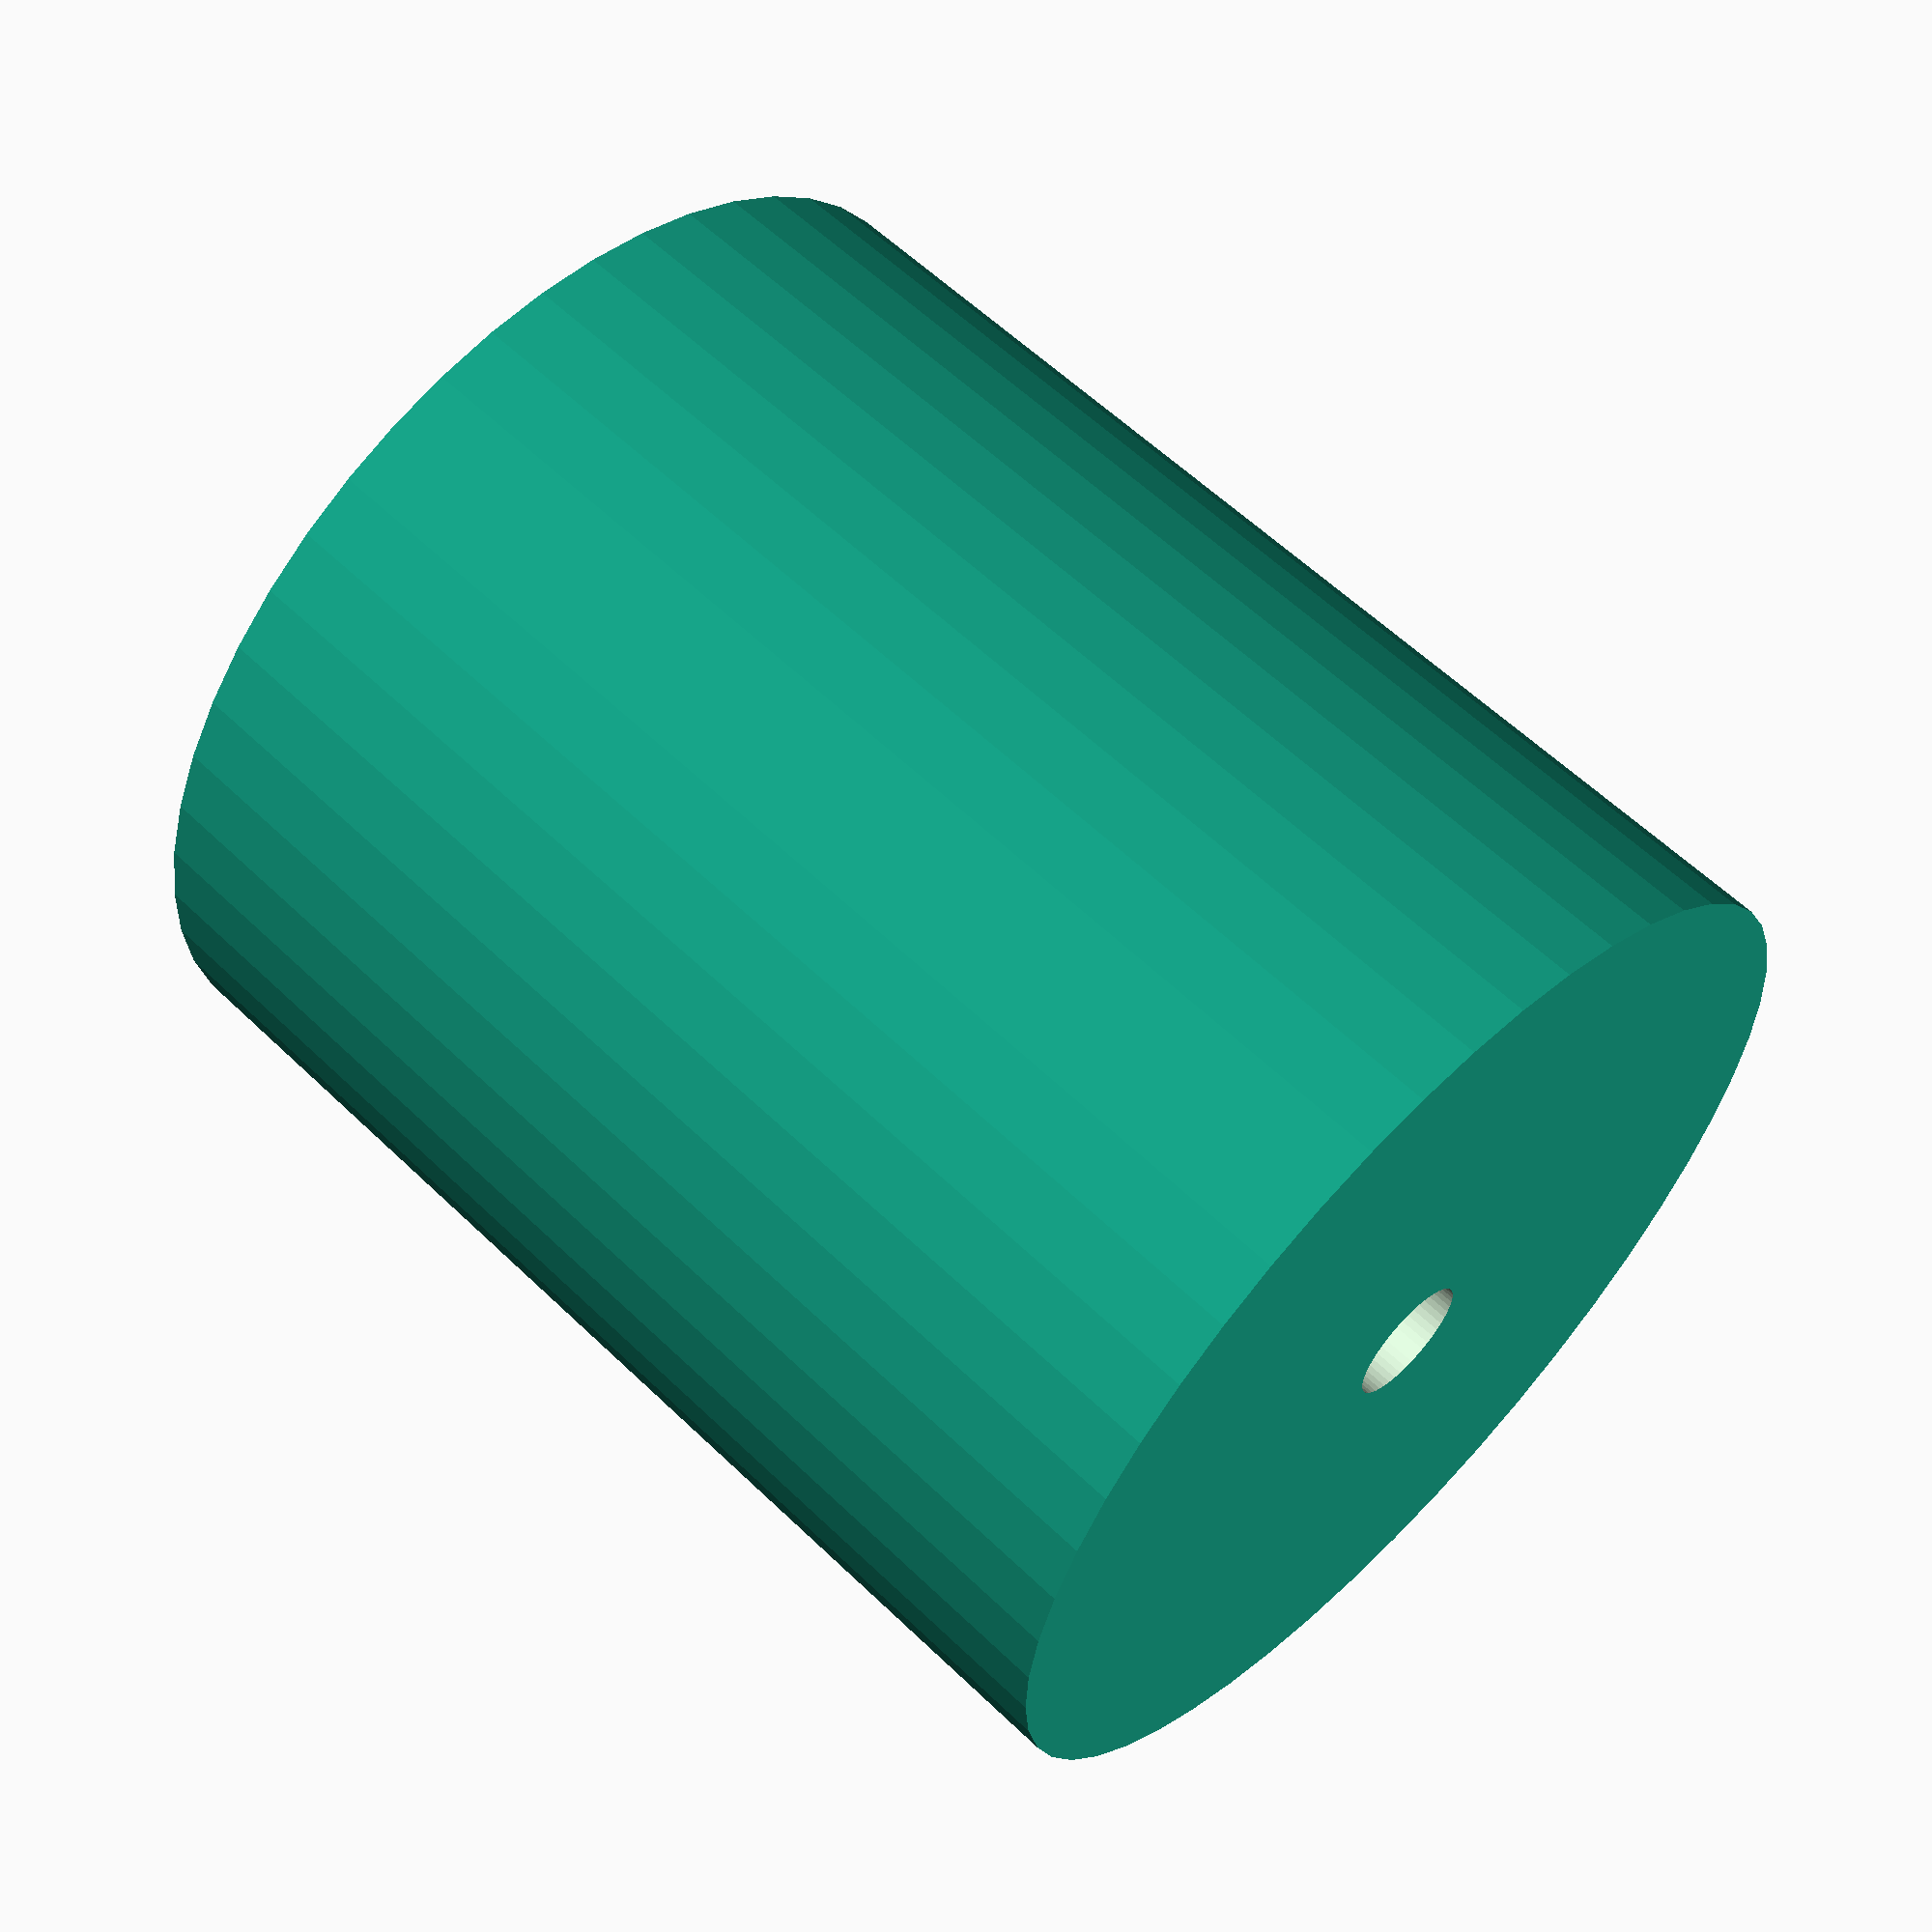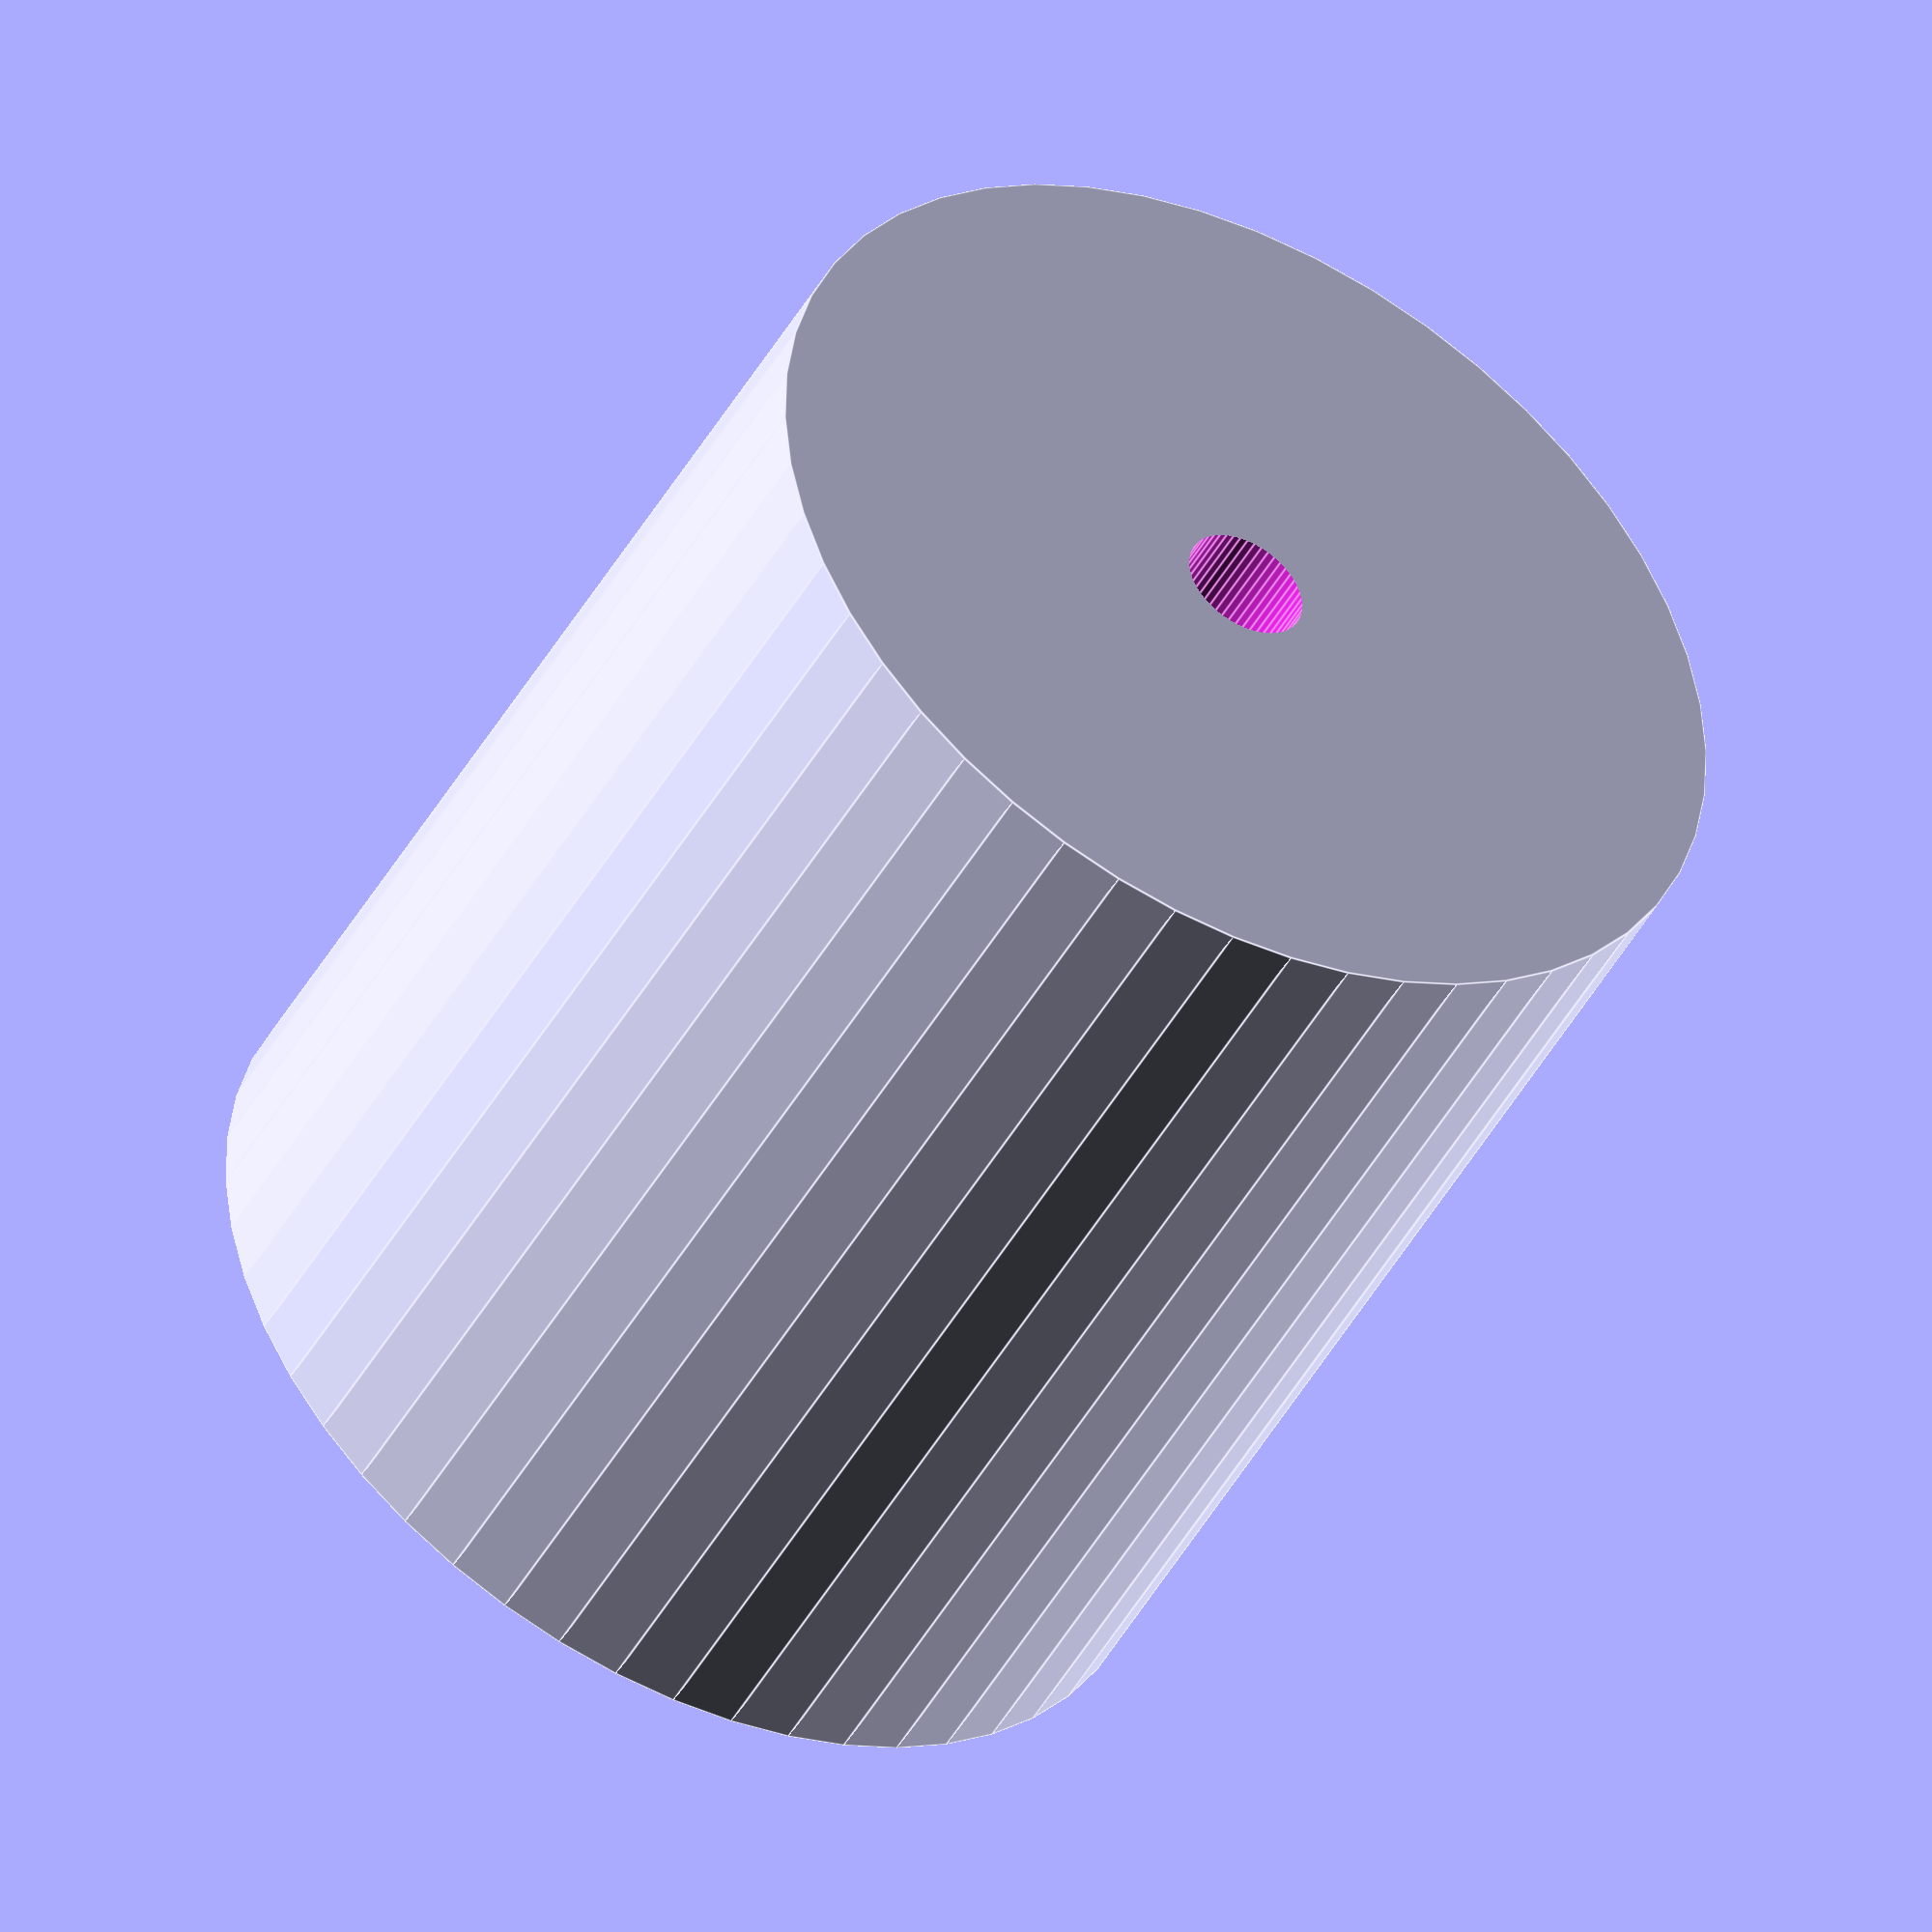
<openscad>
$fn = 50;


difference() {
	union() {
		translate(v = [0, 0, -12.5000000000]) {
			cylinder(h = 25, r = 11.0000000000);
		}
	}
	union() {
		translate(v = [0, 0, -100.0000000000]) {
			cylinder(h = 200, r = 1.3500000000);
		}
	}
}
</openscad>
<views>
elev=300.9 azim=208.0 roll=314.7 proj=p view=solid
elev=226.8 azim=134.8 roll=208.1 proj=o view=edges
</views>
